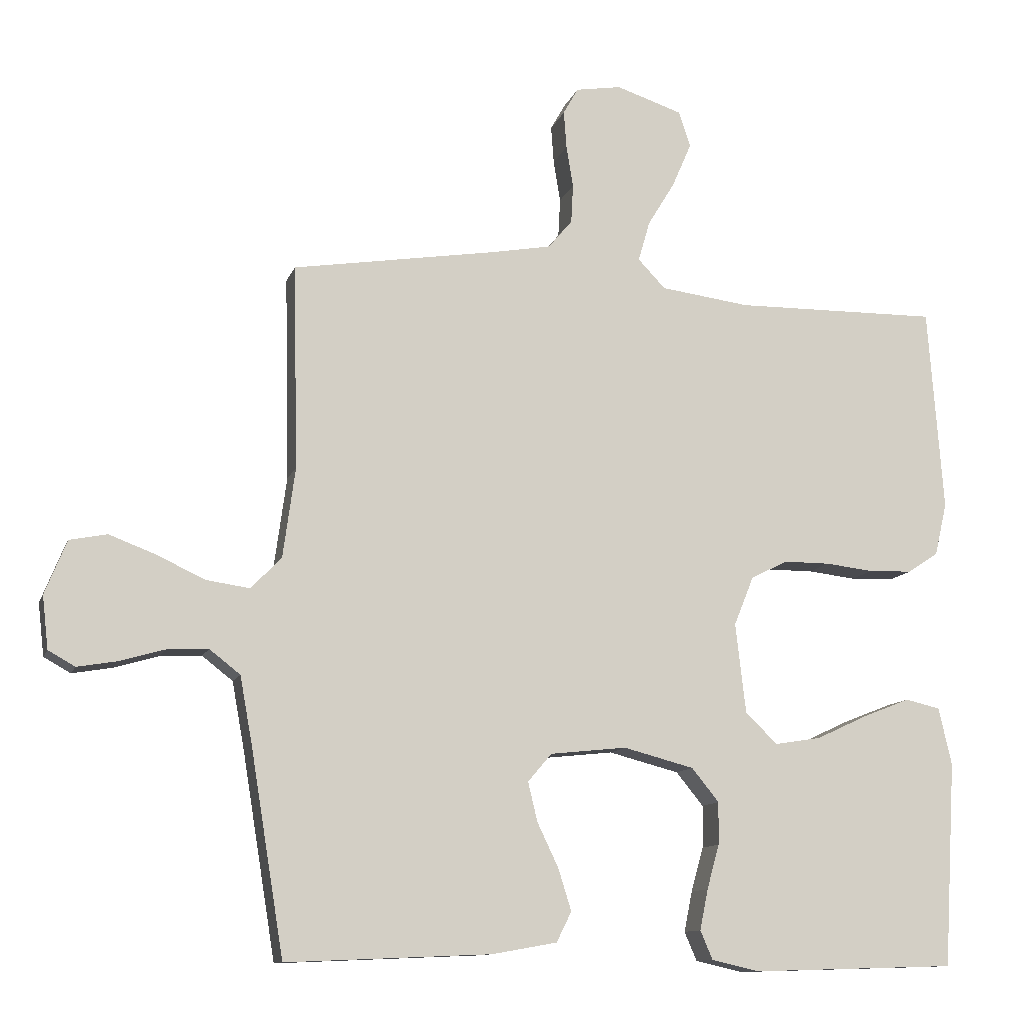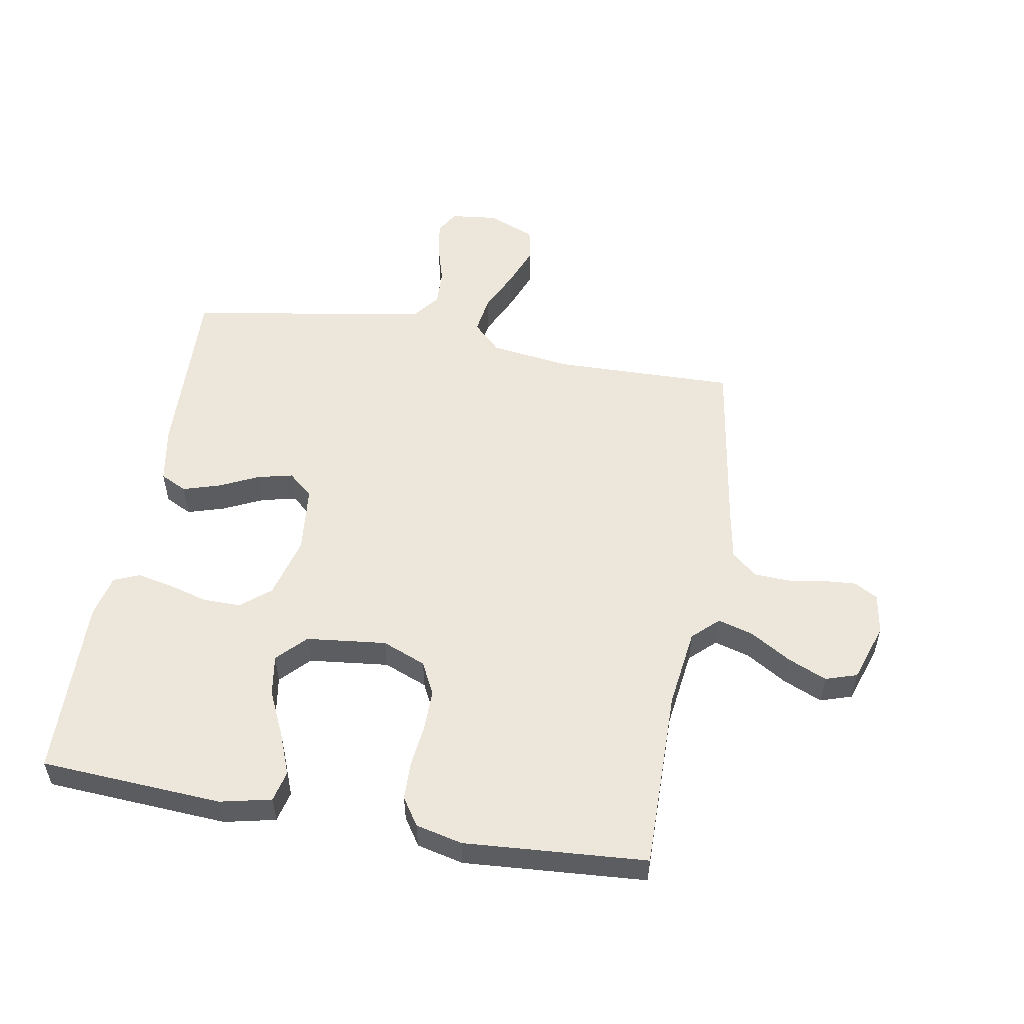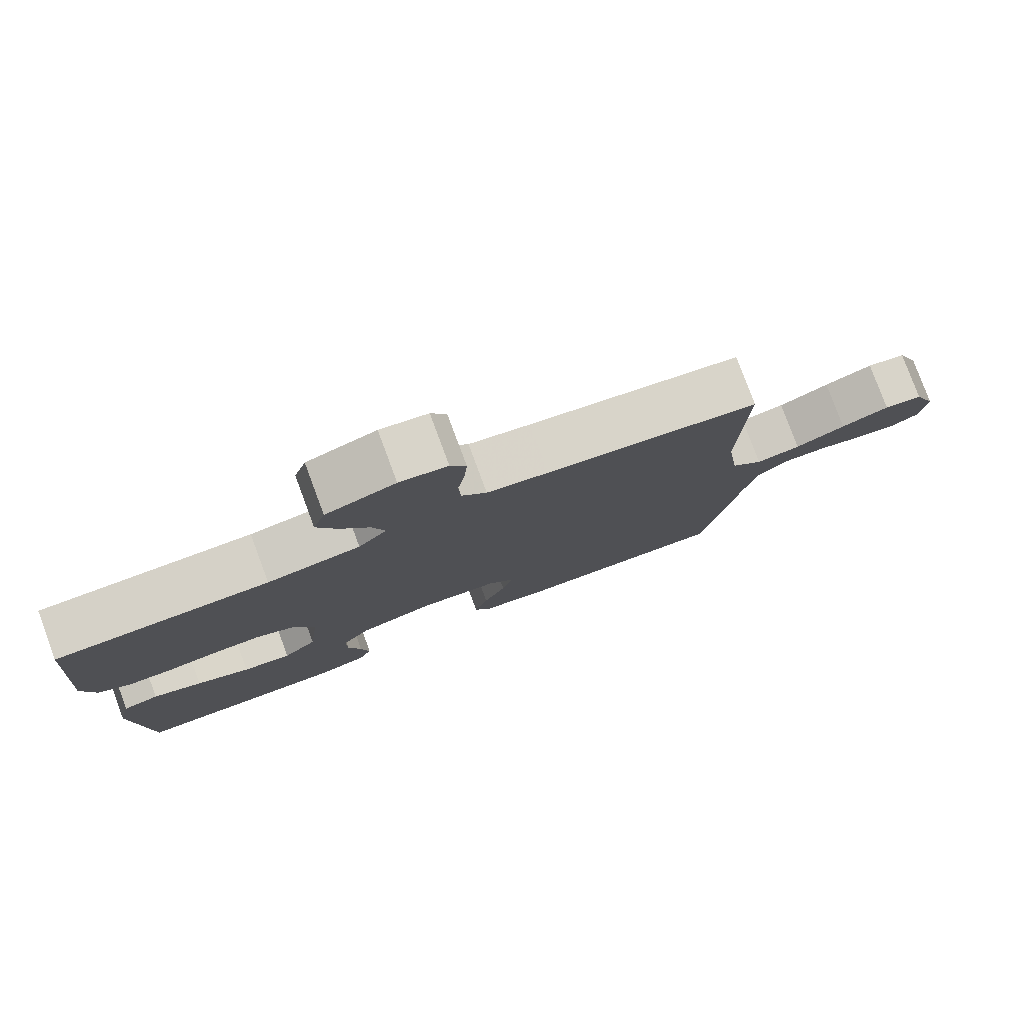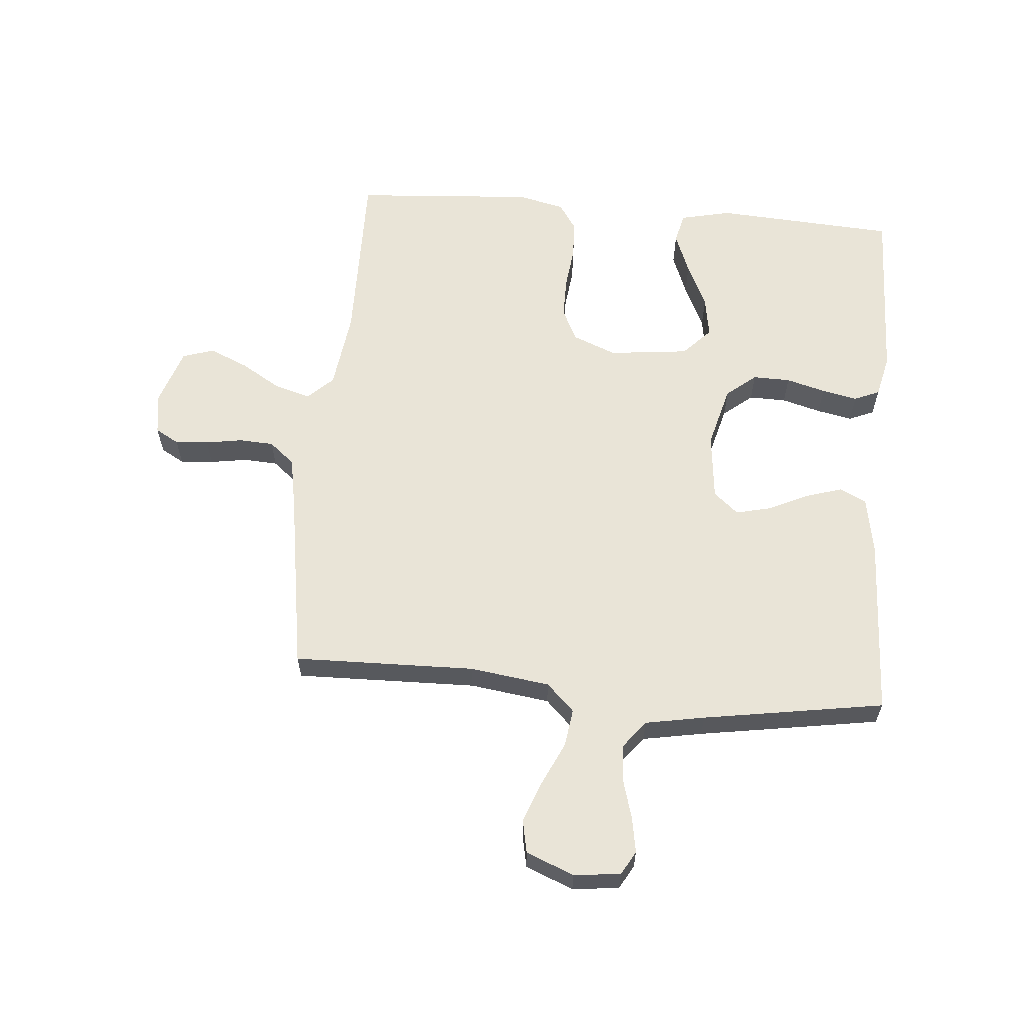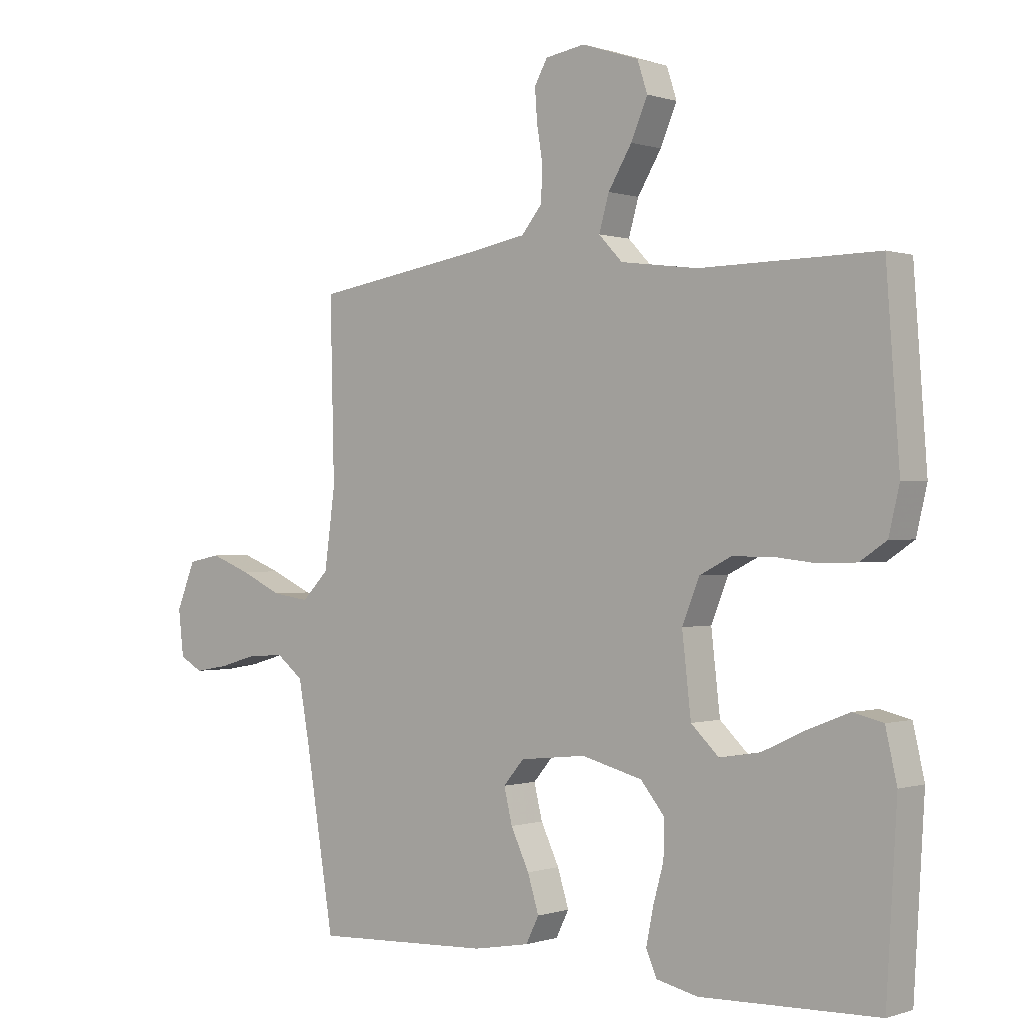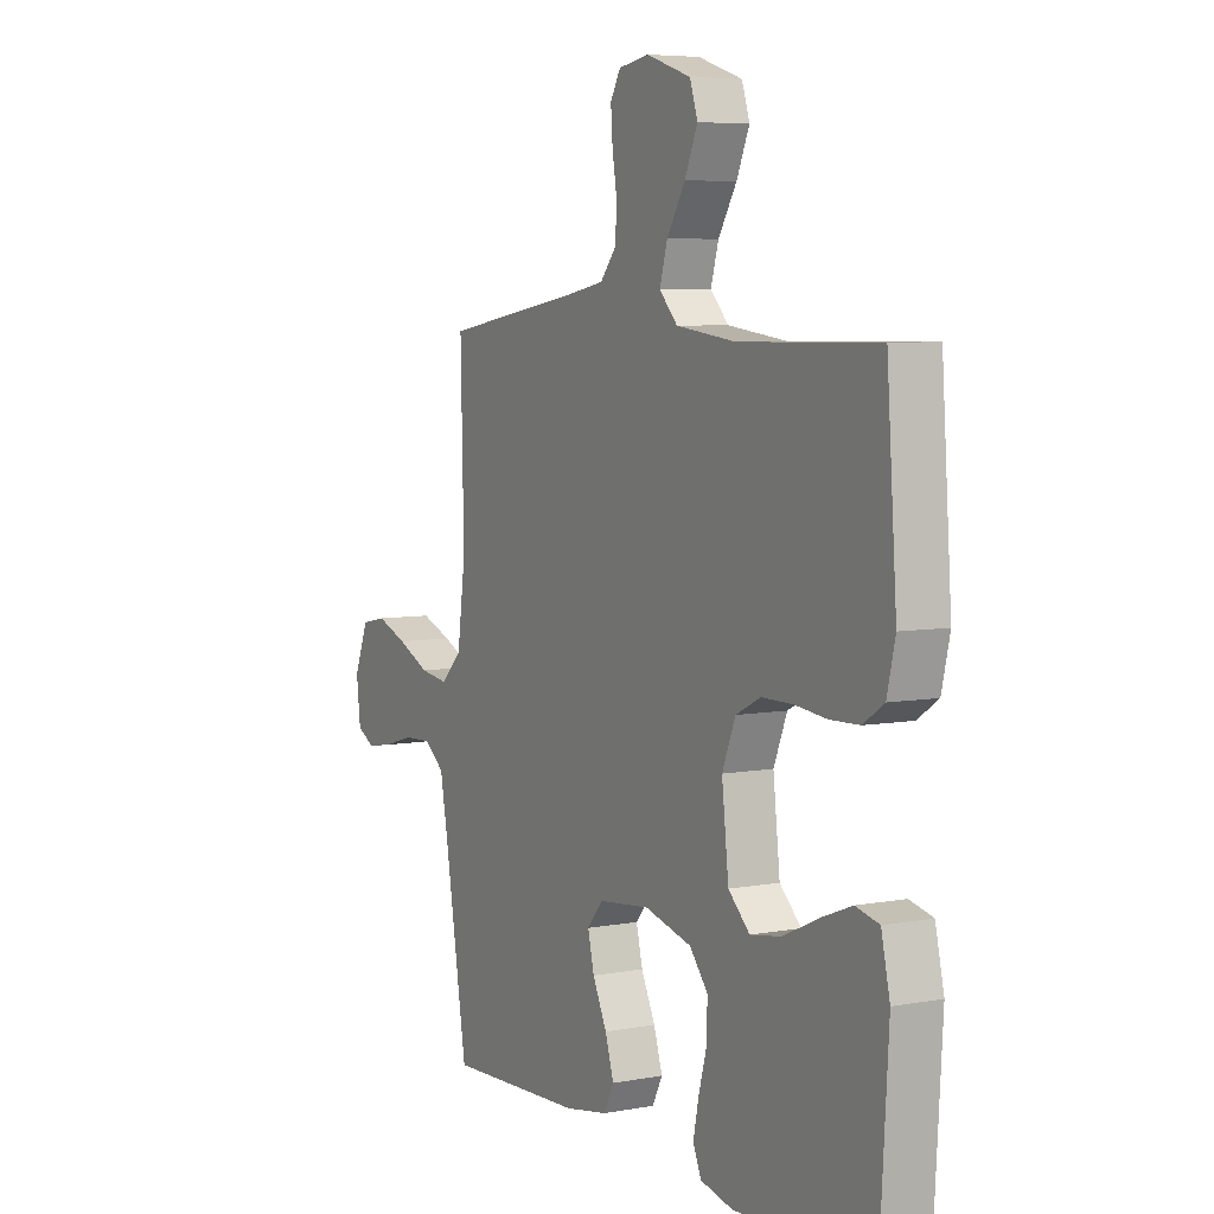
<metadata>
{"format":"obj","ext":"obj","renderer":"f3d","projection":"perspective","resolution":1024,"background":"white","views":[{"elev":-11.4,"azim":164.8,"up":"+Z"},{"elev":53.8,"azim":-79.9,"up":"+Y"},{"elev":79.4,"azim":-20.4,"up":"+Z"},{"elev":60.9,"azim":95.0,"up":"+Y"},{"elev":-0.1,"azim":-140.3,"up":"+Z"},{"elev":6.1,"azim":-119.1,"up":"+Z"}]}
</metadata>
<code>
v 0.5 0.07 0.5
v 0.493 0.07 0.2
v 0.511 0.07 0.068
v 0.556 0.07 0.022
v 0.619 0.07 0.031
v 0.69 0.07 0.064
v 0.758 0.07 0.09
v 0.813 0.07 0.079
v 0.845 0.07 0
v 0.836 0.07 -0.077
v 0.797 0.07 -0.099
v 0.739 0.07 -0.089
v 0.673 0.07 -0.07
v 0.612 0.07 -0.067
v 0.567 0.07 -0.102
v 0.549 0.07 -0.2
v 0.5 0.07 -0.5
v 0.2 0.07 -0.487
v 0.105 0.07 -0.47
v 0.083 0.07 -0.426
v 0.102 0.07 -0.365
v 0.133 0.07 -0.3
v 0.147 0.07 -0.242
v 0.112 0.07 -0.201
v 0 0.07 -0.189
v -0.103 0.07 -0.216
v -0.143 0.07 -0.265
v -0.142 0.07 -0.327
v -0.124 0.07 -0.392
v -0.112 0.07 -0.451
v -0.13 0.07 -0.493
v -0.2 0.07 -0.509
v -0.5 0.07 -0.5
v -0.518 0.07 -0.2
v -0.499 0.07 -0.116
v -0.448 0.07 -0.104
v -0.379 0.07 -0.131
v -0.304 0.07 -0.166
v -0.236 0.07 -0.177
v -0.189 0.07 -0.132
v -0.174 0.07 0
v -0.203 0.07 0.072
v -0.257 0.07 0.099
v -0.325 0.07 0.099
v -0.395 0.07 0.091
v -0.459 0.07 0.093
v -0.504 0.07 0.123
v -0.522 0.07 0.2
v -0.5 0.07 0.5
v -0.2 0.07 0.496
v -0.069 0.07 0.513
v -0.029 0.07 0.555
v -0.046 0.07 0.614
v -0.086 0.07 0.68
v -0.114 0.07 0.745
v -0.097 0.07 0.797
v 0 0.07 0.829
v 0.067 0.07 0.818
v 0.089 0.07 0.779
v 0.085 0.07 0.724
v 0.075 0.07 0.663
v 0.078 0.07 0.606
v 0.113 0.07 0.564
v 0.2 0.07 0.548
v 0.5 0 0.5
v 0.493 0 0.2
v 0.511 0 0.068
v 0.556 0 0.022
v 0.619 0 0.031
v 0.69 0 0.064
v 0.758 0 0.09
v 0.813 0 0.079
v 0.845 0 0
v 0.836 0 -0.077
v 0.797 0 -0.099
v 0.739 0 -0.089
v 0.673 0 -0.07
v 0.612 0 -0.067
v 0.567 0 -0.102
v 0.549 0 -0.2
v 0.5 0 -0.5
v 0.2 0 -0.487
v 0.105 0 -0.47
v 0.083 0 -0.426
v 0.102 0 -0.365
v 0.133 0 -0.3
v 0.147 0 -0.242
v 0.112 0 -0.201
v 0 0 -0.189
v -0.103 0 -0.216
v -0.143 0 -0.265
v -0.142 0 -0.327
v -0.124 0 -0.392
v -0.112 0 -0.451
v -0.13 0 -0.493
v -0.2 0 -0.509
v -0.5 0 -0.5
v -0.518 0 -0.2
v -0.499 0 -0.116
v -0.448 0 -0.104
v -0.379 0 -0.131
v -0.304 0 -0.166
v -0.236 0 -0.177
v -0.189 0 -0.132
v -0.174 0 0
v -0.203 0 0.072
v -0.257 0 0.099
v -0.325 0 0.099
v -0.395 0 0.091
v -0.459 0 0.093
v -0.504 0 0.123
v -0.522 0 0.2
v -0.5 0 0.5
v -0.2 0 0.496
v -0.069 0 0.513
v -0.029 0 0.555
v -0.046 0 0.614
v -0.086 0 0.68
v -0.114 0 0.745
v -0.097 0 0.797
v 0 0 0.829
v 0.067 0 0.818
v 0.089 0 0.779
v 0.085 0 0.724
v 0.075 0 0.663
v 0.078 0 0.606
v 0.113 0 0.564
v 0.2 0 0.548
f 59 60 61
f 58 59 61
f 57 58 61
f 56 57 61
f 55 56 61
f 54 55 61
f 53 54 61
f 52 53 61 62
f 51 52 62 63
f 48 49 50
f 47 48 50
f 46 47 50
f 45 46 50
f 44 45 50
f 43 44 50 51
f 51 63 64
f 43 51 64
f 42 43 64
f 36 37 38
f 35 36 38
f 34 35 38
f 33 34 38
f 32 33 38
f 31 32 38
f 30 31 38
f 29 30 38
f 28 29 38
f 27 28 38 39
f 26 27 39 40
f 20 21 22
f 19 20 22
f 18 19 22
f 17 18 22
f 16 17 22
f 15 16 22 23
f 14 15 23 24
f 11 12 13
f 10 11 13
f 9 10 13
f 8 9 13
f 7 8 13
f 6 7 13
f 5 6 13
f 4 5 13 14
f 14 24 25
f 4 14 25
f 3 4 25
f 64 1 2
f 42 64 2
f 41 42 2
f 26 40 41
f 25 26 41
f 3 25 41
f 2 3 41
f 125 124 123
f 125 123 122
f 125 122 121
f 125 121 120
f 125 120 119
f 125 119 118
f 125 118 117
f 126 125 117 116
f 127 126 116 115
f 114 113 112
f 114 112 111
f 114 111 110
f 114 110 109
f 114 109 108
f 115 114 108 107
f 128 127 115
f 128 115 107
f 128 107 106
f 102 101 100
f 102 100 99
f 102 99 98
f 102 98 97
f 102 97 96
f 102 96 95
f 102 95 94
f 102 94 93
f 102 93 92
f 103 102 92 91
f 104 103 91 90
f 86 85 84
f 86 84 83
f 86 83 82
f 86 82 81
f 86 81 80
f 87 86 80 79
f 88 87 79 78
f 77 76 75
f 77 75 74
f 77 74 73
f 77 73 72
f 77 72 71
f 77 71 70
f 77 70 69
f 78 77 69 68
f 89 88 78
f 89 78 68
f 89 68 67
f 66 65 128
f 66 128 106
f 66 106 105
f 105 104 90
f 105 90 89
f 105 89 67
f 105 67 66
f 1 65 66 2
f 2 66 67 3
f 3 67 68 4
f 4 68 69 5
f 5 69 70 6
f 6 70 71 7
f 7 71 72 8
f 8 72 73 9
f 9 73 74 10
f 10 74 75 11
f 11 75 76 12
f 12 76 77 13
f 13 77 78 14
f 14 78 79 15
f 15 79 80 16
f 16 80 81 17
f 17 81 82 18
f 18 82 83 19
f 19 83 84 20
f 20 84 85 21
f 21 85 86 22
f 22 86 87 23
f 23 87 88 24
f 24 88 89 25
f 25 89 90 26
f 26 90 91 27
f 27 91 92 28
f 28 92 93 29
f 29 93 94 30
f 30 94 95 31
f 31 95 96 32
f 32 96 97 33
f 33 97 98 34
f 34 98 99 35
f 35 99 100 36
f 36 100 101 37
f 37 101 102 38
f 38 102 103 39
f 39 103 104 40
f 40 104 105 41
f 41 105 106 42
f 42 106 107 43
f 43 107 108 44
f 44 108 109 45
f 45 109 110 46
f 46 110 111 47
f 47 111 112 48
f 48 112 113 49
f 49 113 114 50
f 50 114 115 51
f 51 115 116 52
f 52 116 117 53
f 53 117 118 54
f 54 118 119 55
f 55 119 120 56
f 56 120 121 57
f 57 121 122 58
f 58 122 123 59
f 59 123 124 60
f 60 124 125 61
f 61 125 126 62
f 62 126 127 63
f 63 127 128 64
f 64 128 65 1

</code>
